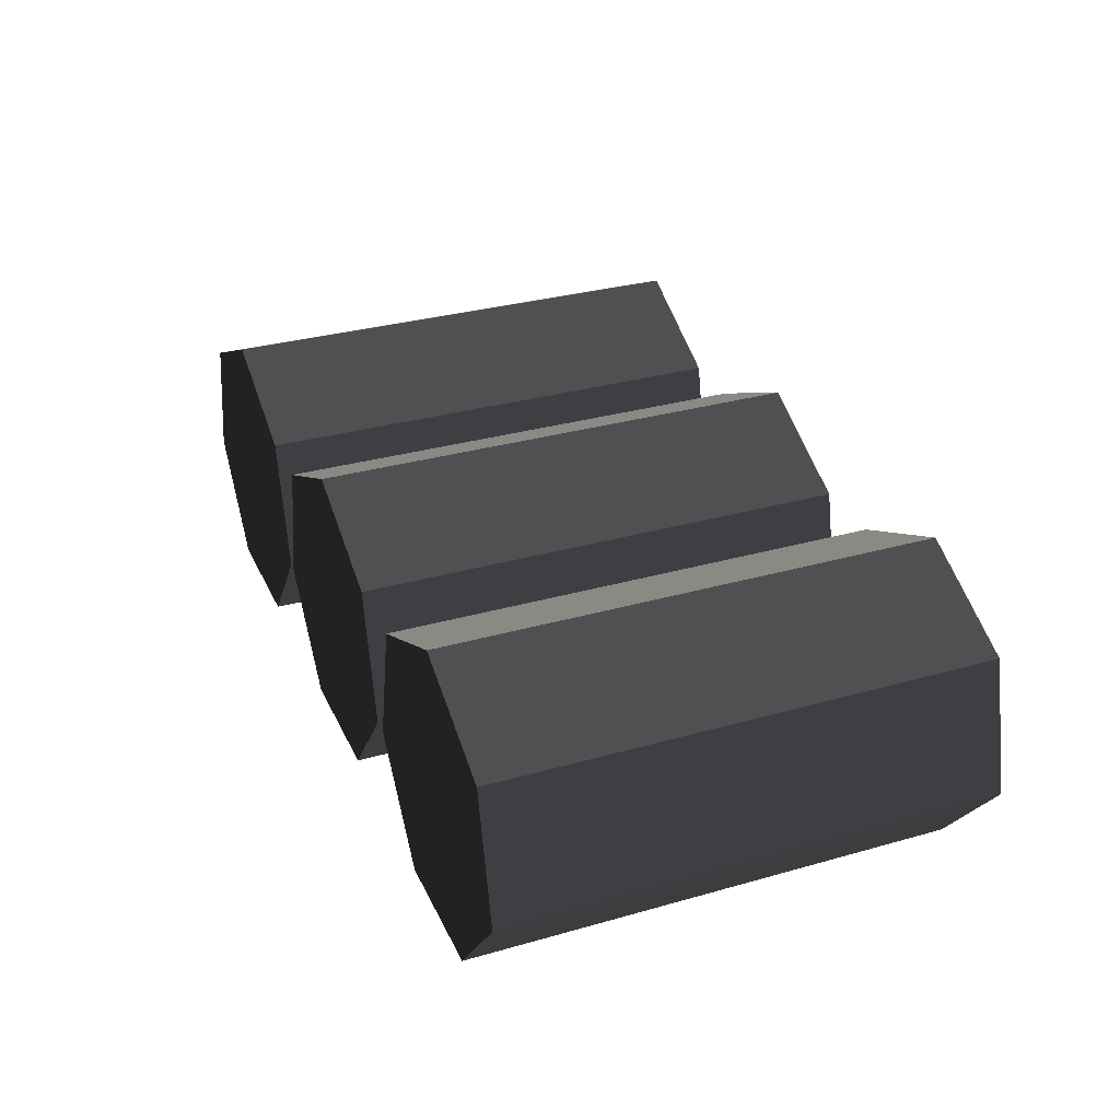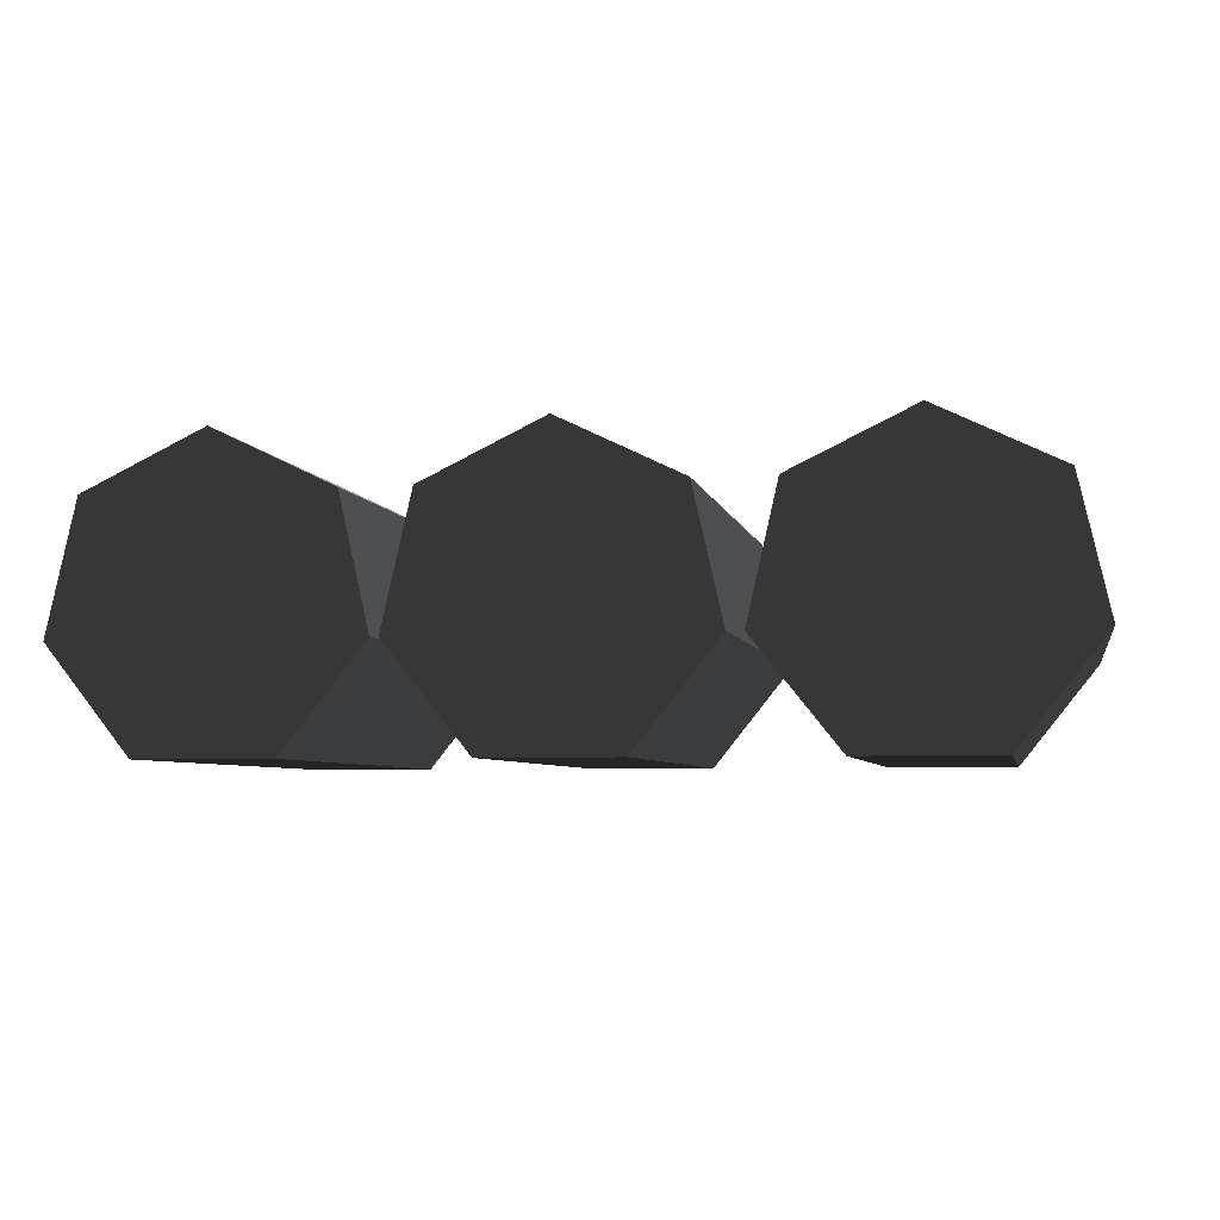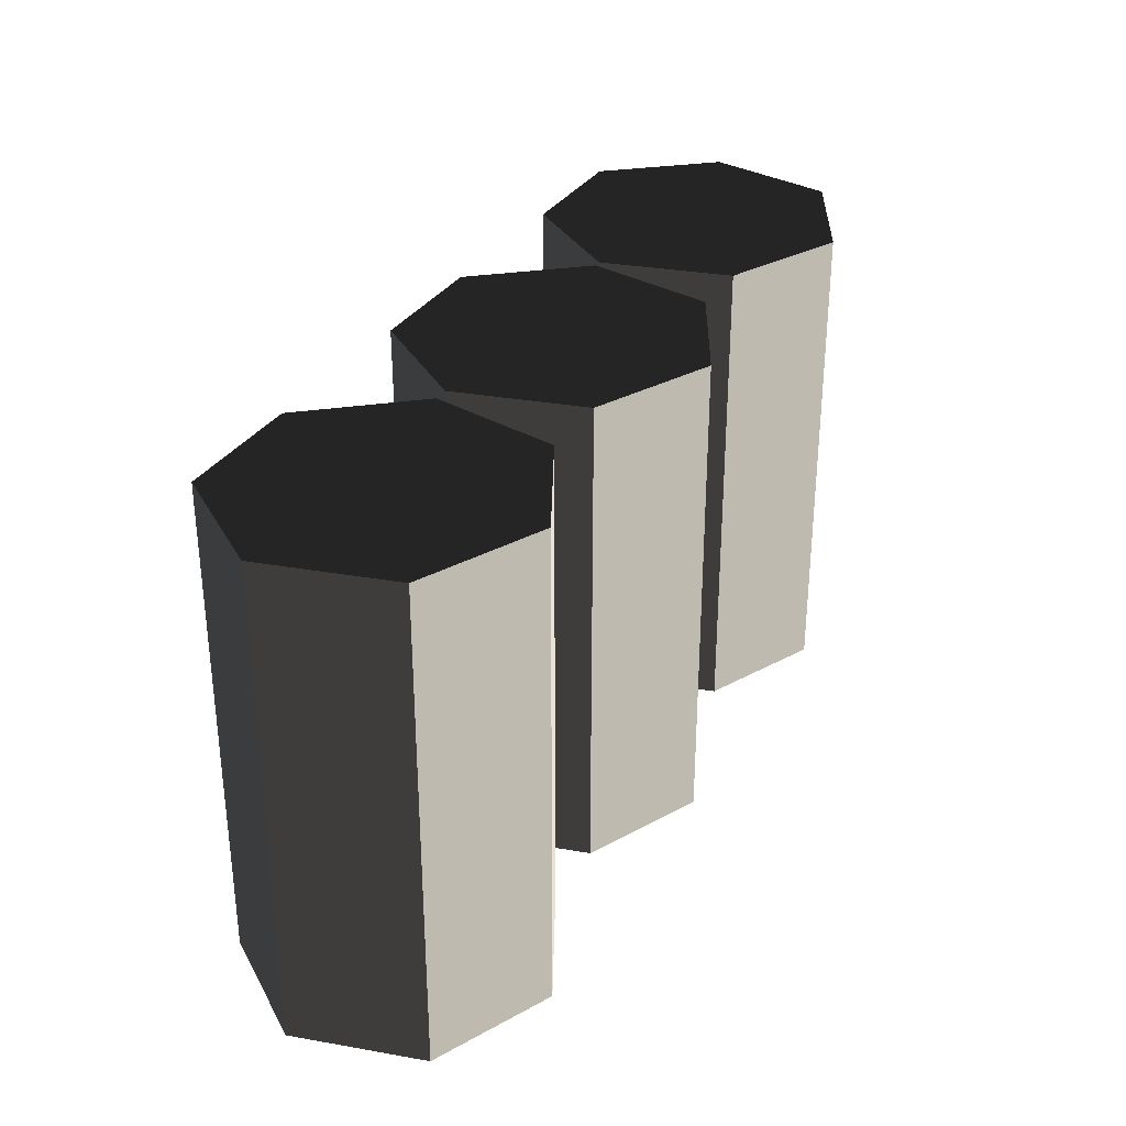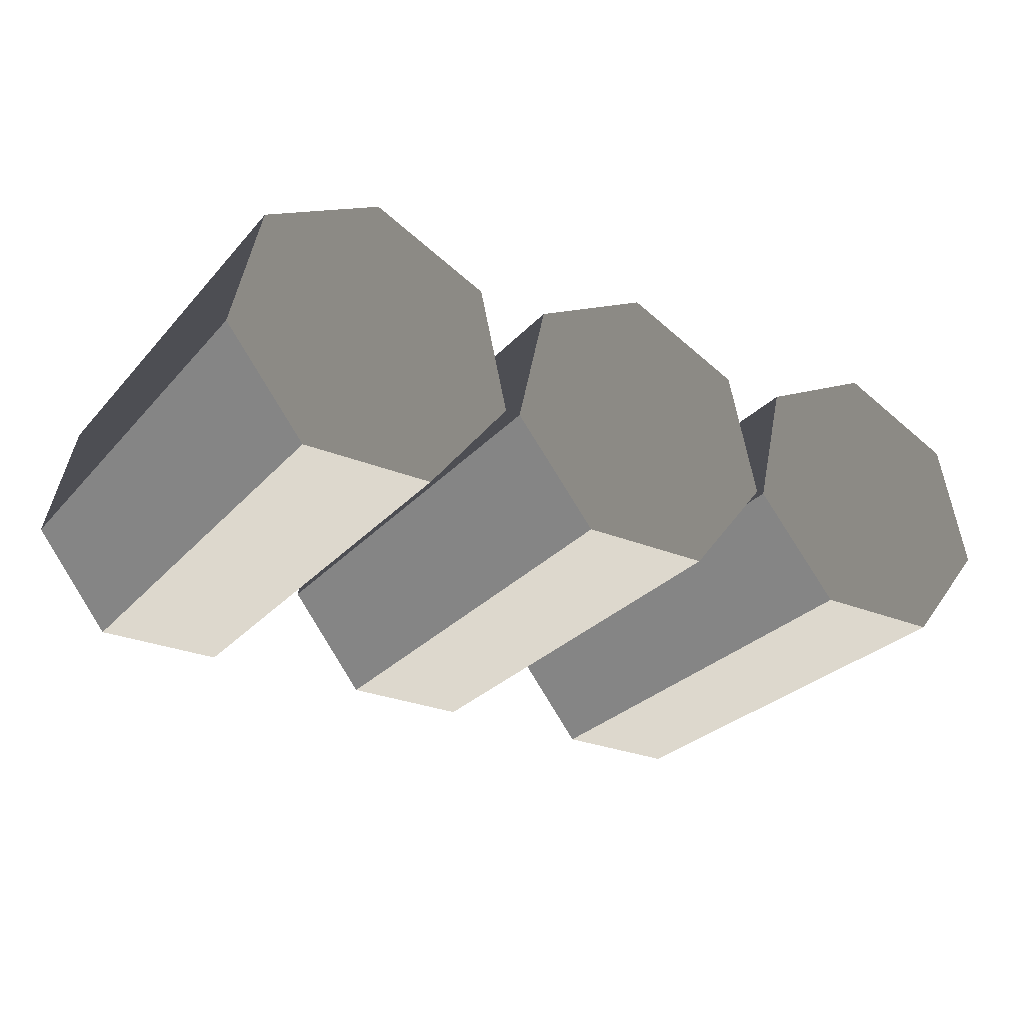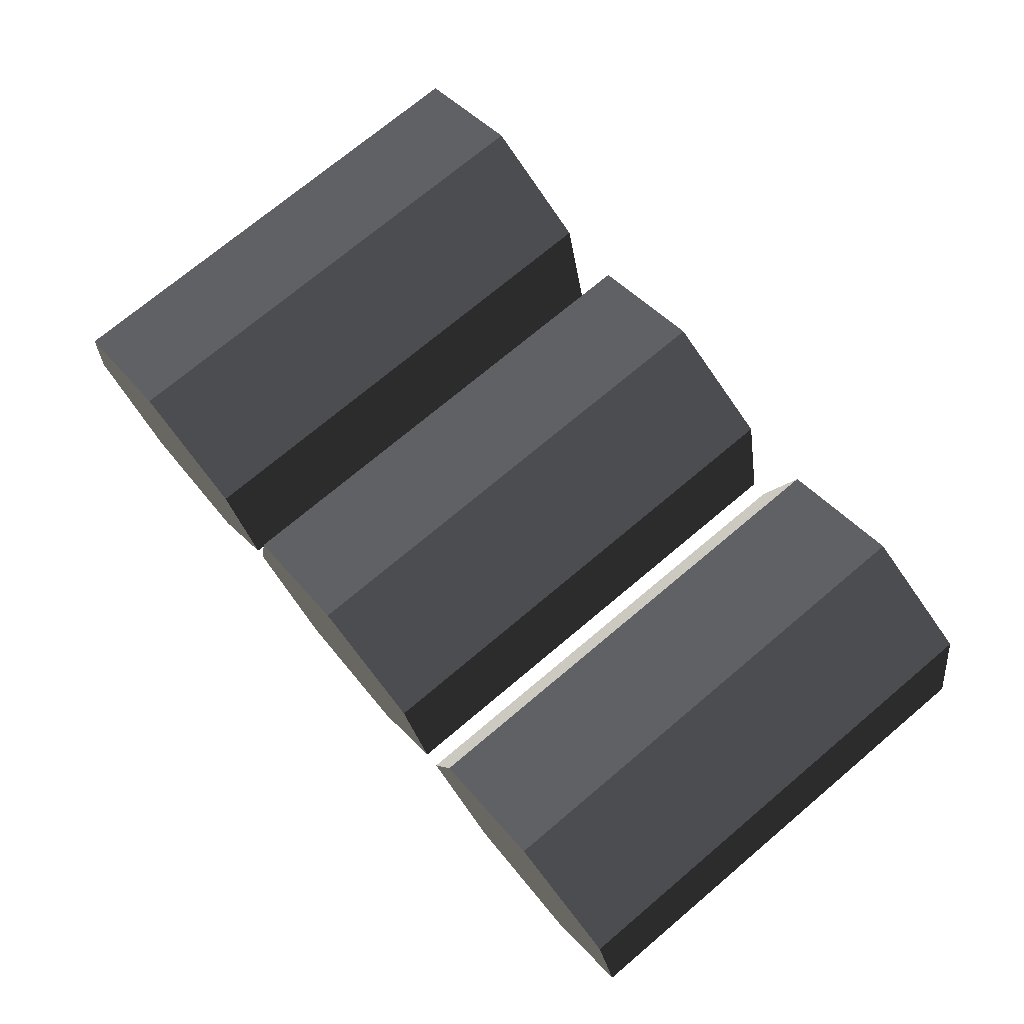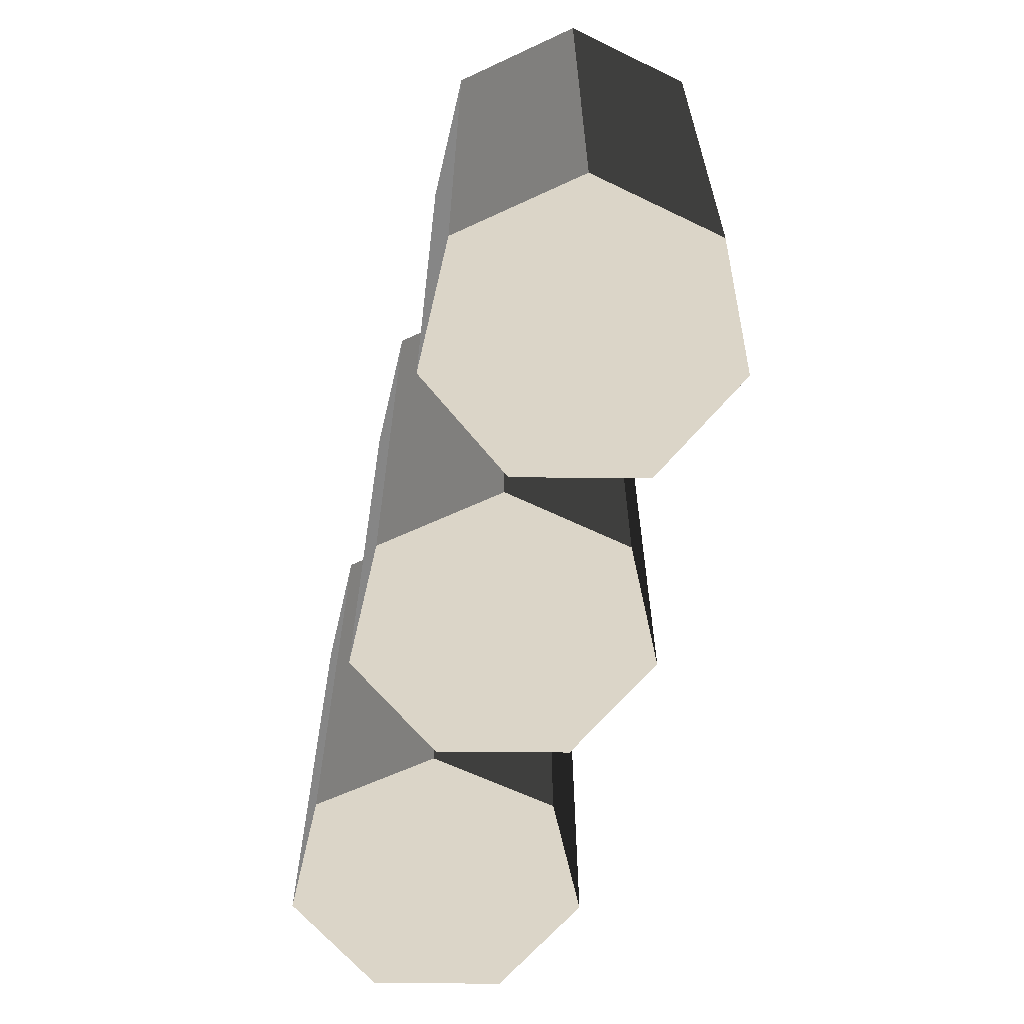
<metadata>
{"format":"obj","ext":"obj","renderer":"f3d","projection":"perspective","resolution":1024,"background":"white","views":[{"elev":31.7,"azim":-111.9,"up":"+Z"},{"elev":-5.2,"azim":-168.9,"up":"+Z"},{"elev":31.8,"azim":-63.3,"up":"+Y"},{"elev":-27.7,"azim":-32.2,"up":"+Z"},{"elev":73.5,"azim":-130.0,"up":"+Z"},{"elev":-62.0,"azim":-103.3,"up":"+Y"}]}
</metadata>
<code>
v 1.235 2.785 1.922
v 1.025 2.785 1.922
v 1.025 2.011 1.922
v 1.235 2.011 1.922
v 0.8811 2.011 2.086
v 0.7503 2.011 1.922
v 0.5404 2.011 1.922
v 0.4096 2.011 2.086
v 0.8344 2.011 2.291
v 0.4563 2.011 2.291
v 0.6454 2.011 2.382
v 0.149 2.785 2.382
v 0.338 2.785 2.291
v 0.338 2.011 2.291
v 0.149 2.011 2.382
v 0.8941 2.785 2.086
v 1.025 2.785 1.922
v 1.235 2.785 1.922
v 1.366 2.785 2.086
v 0.9408 2.785 2.291
v 1.319 2.785 2.291
v 1.13 2.785 2.382
v 0.5404 2.785 1.922
v 0.4096 2.785 2.086
v 0.4096 2.011 2.086
v 0.5404 2.011 1.922
v 0.338 2.785 2.291
v 0.3847 2.785 2.086
v 0.3847 2.011 2.086
v 0.338 2.011 2.291
v 1.366 2.011 2.086
v 1.235 2.011 1.922
v 1.025 2.011 1.922
v 0.8941 2.011 2.086
v 1.319 2.011 2.291
v 0.9408 2.011 2.291
v 1.13 2.011 2.382
v 0.7503 2.785 1.922
v 0.5404 2.785 1.922
v 0.5404 2.011 1.922
v 0.7503 2.011 1.922
v 0.3847 2.785 2.086
v 0.2539 2.785 1.922
v 0.2539 2.011 1.922
v 0.3847 2.011 2.086
v 0.4096 2.785 2.086
v 0.5404 2.785 1.922
v 0.7503 2.785 1.922
v 0.8811 2.785 2.086
v 0.4563 2.785 2.291
v 0.8344 2.785 2.291
v 0.6454 2.785 2.382
v 0.8811 2.785 2.086
v 0.7503 2.785 1.922
v 0.7503 2.011 1.922
v 0.8811 2.011 2.086
v 0.2539 2.785 1.922
v 0.04405 2.785 1.922
v 0.04405 2.011 1.922
v 0.2539 2.011 1.922
v 0.4563 2.785 2.291
v 0.6454 2.785 2.382
v 0.6454 2.011 2.382
v 0.4563 2.011 2.291
v 0.8344 2.785 2.291
v 0.8811 2.785 2.086
v 0.8811 2.011 2.086
v 0.8344 2.011 2.291
v 0.04405 2.785 1.922
v -0.08677 2.785 2.086
v -0.08677 2.011 2.086
v 0.04405 2.011 1.922
v 0.3847 2.011 2.086
v 0.2539 2.011 1.922
v 0.04405 2.011 1.922
v -0.08677 2.011 2.086
v 0.338 2.011 2.291
v -0.04008 2.011 2.291
v 0.149 2.011 2.382
v 0.6454 2.785 2.382
v 0.8344 2.785 2.291
v 0.8344 2.011 2.291
v 0.6454 2.011 2.382
v -0.08677 2.785 2.086
v -0.04008 2.785 2.291
v -0.04008 2.011 2.291
v -0.08677 2.011 2.086
v 1.025 2.785 1.922
v 0.8941 2.785 2.086
v 0.8941 2.011 2.086
v 1.025 2.011 1.922
v 0.4096 2.785 2.086
v 0.4563 2.785 2.291
v 0.4563 2.011 2.291
v 0.4096 2.011 2.086
v -0.04008 2.785 2.291
v 0.149 2.785 2.382
v 0.149 2.011 2.382
v -0.04008 2.011 2.291
v -0.08677 2.785 2.086
v 0.04405 2.785 1.922
v 0.2539 2.785 1.922
v 0.3847 2.785 2.086
v -0.04008 2.785 2.291
v 0.338 2.785 2.291
v 0.149 2.785 2.382
v 1.366 2.785 2.086
v 1.235 2.785 1.922
v 1.235 2.011 1.922
v 1.366 2.011 2.086
v 0.9408 2.785 2.291
v 1.13 2.785 2.382
v 1.13 2.011 2.382
v 0.9408 2.011 2.291
v 1.319 2.785 2.291
v 1.366 2.785 2.086
v 1.366 2.011 2.086
v 1.319 2.011 2.291
v 1.13 2.785 2.382
v 1.319 2.785 2.291
v 1.319 2.011 2.291
v 1.13 2.011 2.382
v 0.8941 2.785 2.086
v 0.9408 2.785 2.291
v 0.9408 2.011 2.291
v 0.8941 2.011 2.086
g Cube_006_(2)_1544_194
f 1 3 2
f 1 4 3
f 5 7 6
f 7 5 8
f 8 5 9
f 8 9 10
f 10 9 11
f 12 14 13
f 12 15 14
f 16 18 17
f 18 16 19
f 19 16 20
f 19 20 21
f 21 20 22
f 23 25 24
f 23 26 25
f 27 29 28
f 27 30 29
f 31 33 32
f 33 31 34
f 34 31 35
f 34 35 36
f 36 35 37
f 38 40 39
f 38 41 40
f 42 44 43
f 42 45 44
f 46 48 47
f 48 46 49
f 49 46 50
f 49 50 51
f 51 50 52
f 53 55 54
f 53 56 55
f 57 59 58
f 57 60 59
f 61 63 62
f 61 64 63
f 65 67 66
f 65 68 67
f 69 71 70
f 69 72 71
f 73 75 74
f 75 73 76
f 76 73 77
f 76 77 78
f 78 77 79
f 80 82 81
f 80 83 82
f 84 86 85
f 84 87 86
f 88 90 89
f 88 91 90
f 92 94 93
f 92 95 94
f 96 98 97
f 96 99 98
f 100 102 101
f 102 100 103
f 103 100 104
f 103 104 105
f 105 104 106
f 107 109 108
f 107 110 109
f 111 113 112
f 111 114 113
f 115 117 116
f 115 118 117
f 119 121 120
f 119 122 121
f 123 125 124
f 123 126 125

</code>
